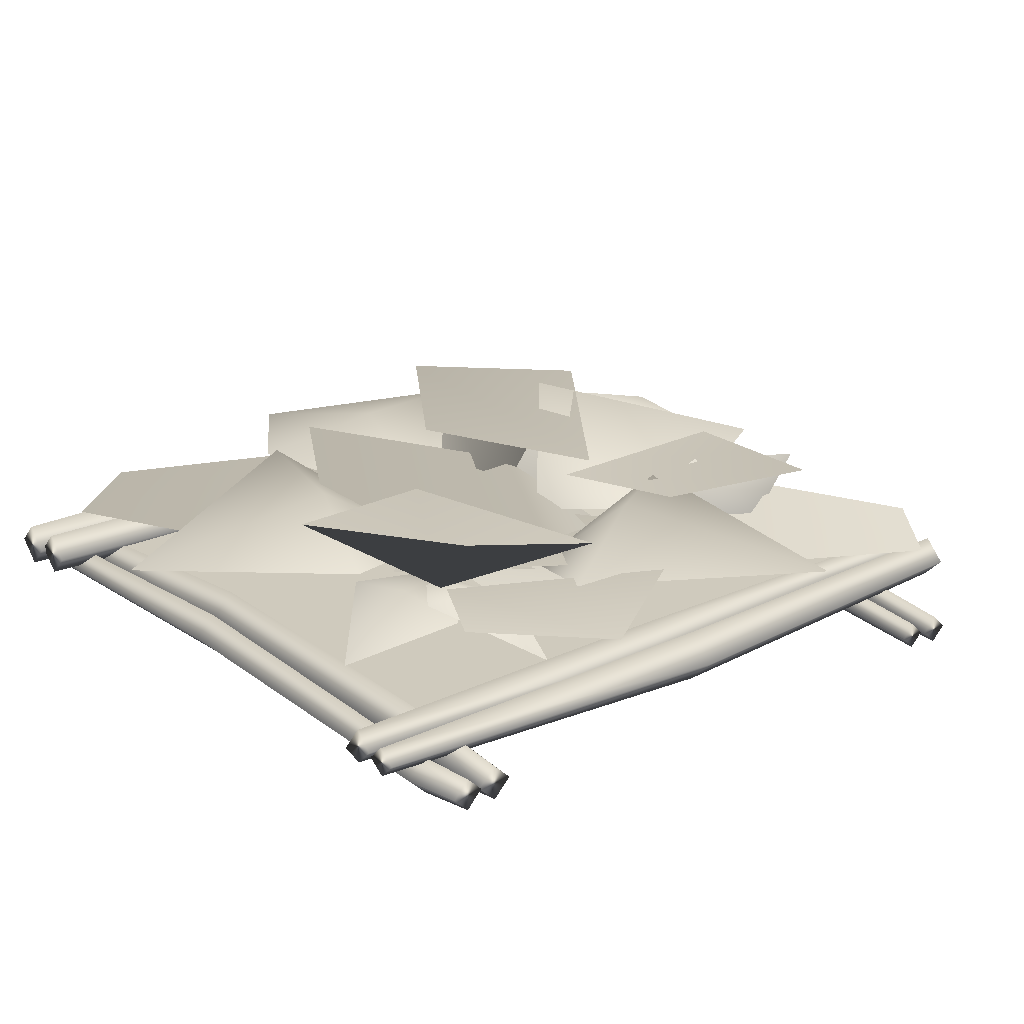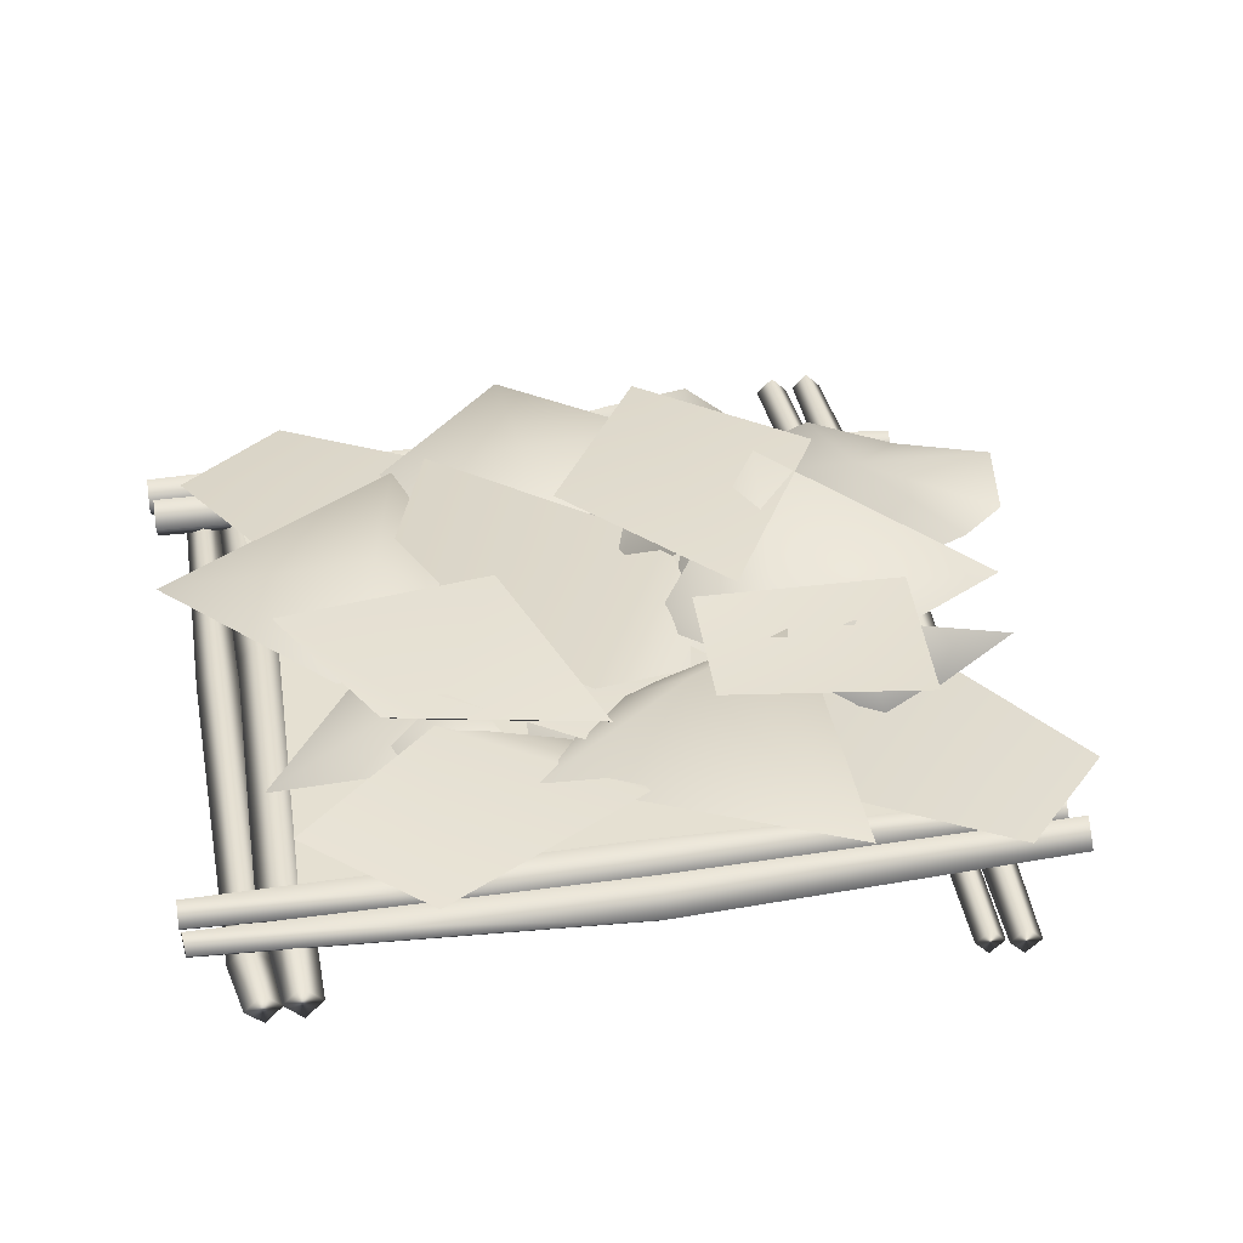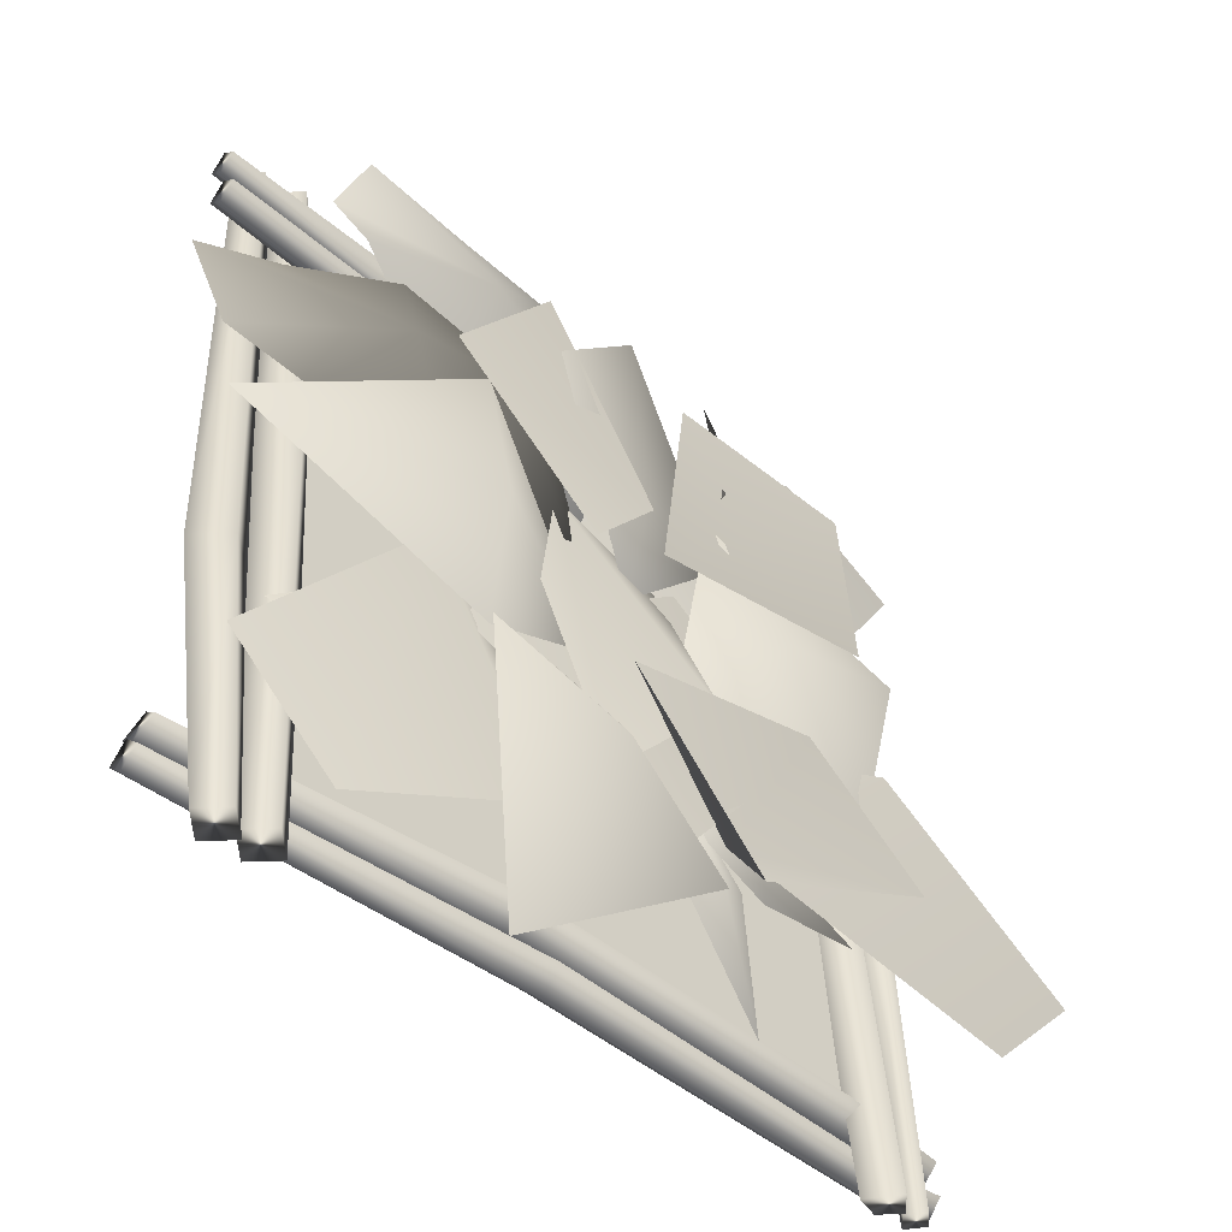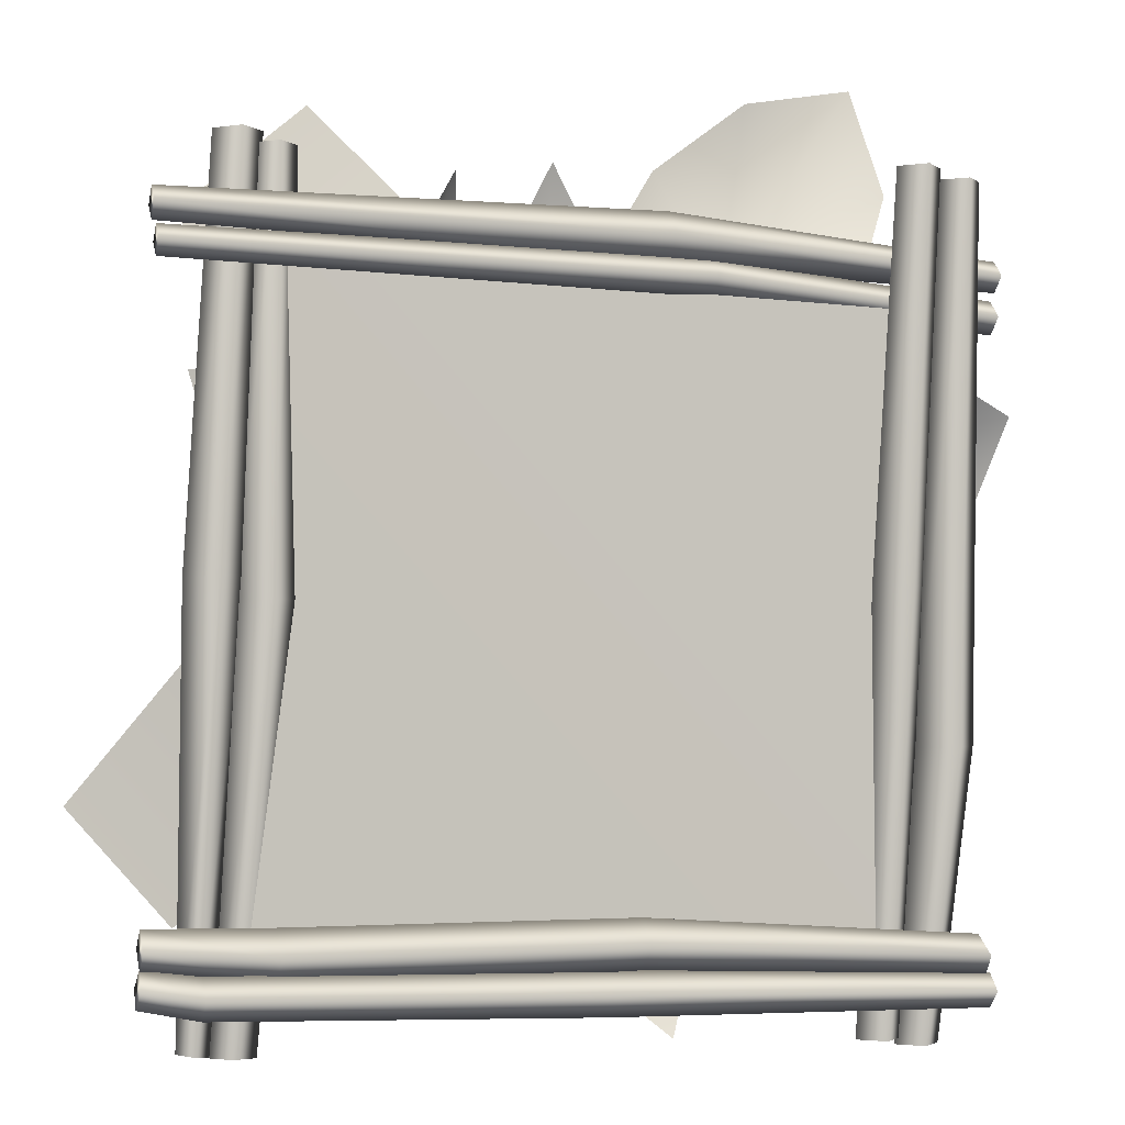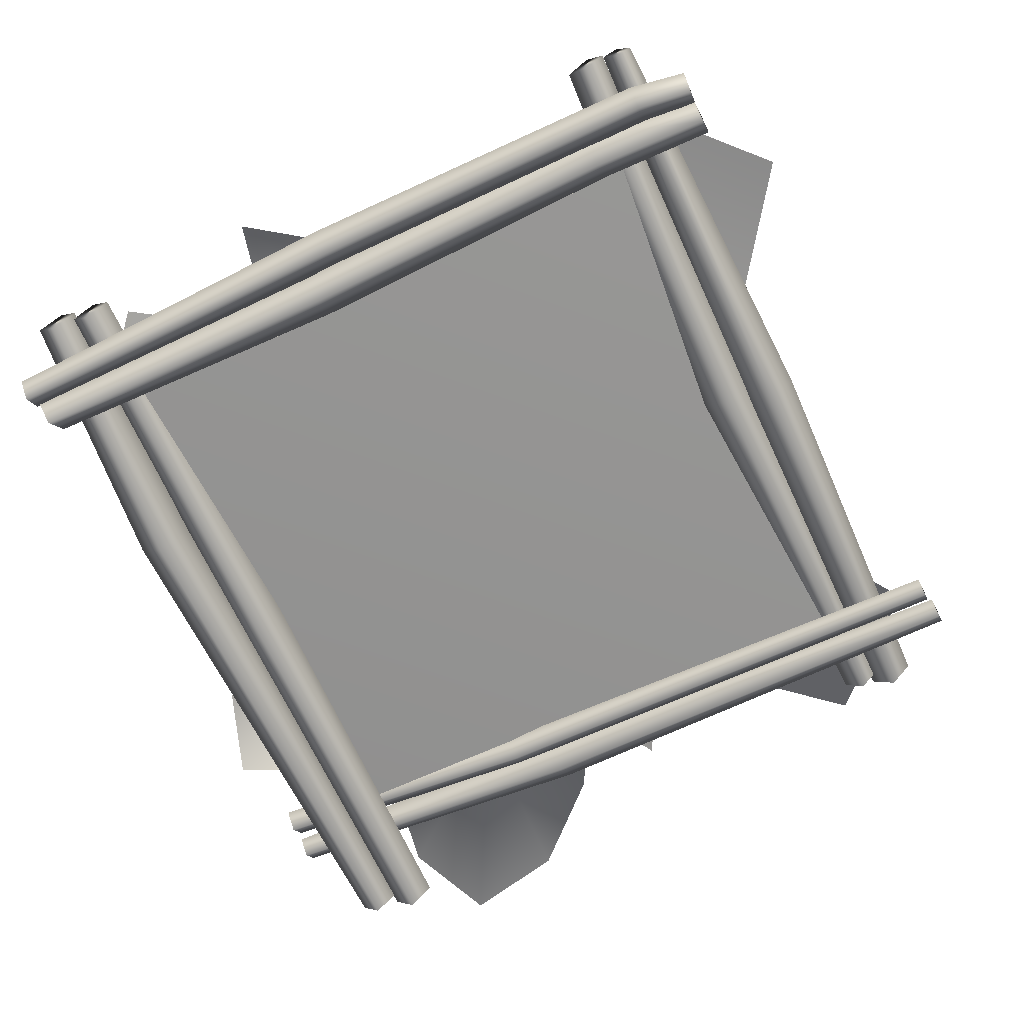
<metadata>
{"format":"obj","ext":"obj","renderer":"f3d","projection":"perspective","resolution":1024,"background":"white","views":[{"elev":22.9,"azim":51.5,"up":"+Z"},{"elev":37.6,"azim":80.6,"up":"+Z"},{"elev":-49.0,"azim":-42.6,"up":"+Y"},{"elev":-2.5,"azim":161.8,"up":"+Y"},{"elev":-66.5,"azim":27.1,"up":"+Z"}]}
</metadata>
<code>
o model_1667
v -0.2673 1.602 -0.4153
v -0.2673 1.639 -0.3781
v 0.8013 1.635 -0.4635
v 0.8013 1.606 -0.4922
v -0.2673 1.602 -0.3408
v 0.8013 1.606 -0.4348
v -0.2673 1.564 -0.3781
v 0.8013 1.578 -0.4635
v -0.2673 1.602 -0.4153
v 0.8013 1.606 -0.4922
v -0.8723 1.589 -0.3361
v -0.8723 1.555 -0.3696
v -0.8723 1.555 -0.3026
v -0.8723 1.521 -0.3361
v 0.8013 1.606 -0.4922
v 0.8013 1.635 -0.4635
v 0.8013 1.606 -0.4348
v 0.8013 1.578 -0.4635
v -0.8723 1.589 -0.3361
v -0.8723 1.555 -0.3026
v -0.8723 1.521 -0.3361
v -0.8723 1.555 -0.3696
v -0.8723 1.555 -0.3696
v -0.1795 1.673 -0.4285
v -0.1795 1.724 -0.3781
v 0.8093 1.702 -0.4635
v 0.8093 1.671 -0.4944
v -0.1795 1.673 -0.3277
v 0.8093 1.671 -0.4326
v -0.1795 1.623 -0.3781
v 0.8093 1.64 -0.4635
v -0.1795 1.673 -0.4285
v 0.8093 1.671 -0.4944
v -0.8812 1.668 -0.3361
v -0.8812 1.637 -0.367
v -0.8812 1.637 -0.3051
v -0.8812 1.606 -0.3361
v 0.8093 1.671 -0.4944
v 0.8093 1.702 -0.4635
v 0.8093 1.671 -0.4326
v 0.8093 1.64 -0.4635
v -0.8812 1.668 -0.3361
v -0.8812 1.637 -0.3051
v -0.8812 1.606 -0.3361
v -0.8812 1.637 -0.367
v -0.8812 1.637 -0.367
v 0.6797 1.023 -0.4348
v 0.623 1.023 -0.3781
v 0.5951 1.826 -0.3781
v 0.6415 1.826 -0.4245
v 0.6797 1.023 -0.3214
v 0.6415 1.826 -0.3317
v 0.7364 1.023 -0.3781
v 0.6879 1.826 -0.3781
v 0.6797 1.023 -0.4348
v 0.6415 1.826 -0.4245
v 0.6753 0.1743 -0.3347
v 0.7062 0.1787 -0.3644
v 0.7049 0.1775 -0.3036
v 0.7357 0.1819 -0.3332
v 0.6415 1.826 -0.4245
v 0.5951 1.826 -0.3781
v 0.6415 1.826 -0.3317
v 0.6879 1.826 -0.3781
v 0.6753 0.1743 -0.3347
v 0.7049 0.1775 -0.3036
v 0.7357 0.1819 -0.3332
v 0.7062 0.1787 -0.3644
v 0.7062 0.1787 -0.3644
v 0.5865 0.9862 -0.4369
v 0.5277 0.9862 -0.3781
v 0.5326 1.805 -0.3781
v 0.5723 1.805 -0.4178
v 0.5865 0.9862 -0.3193
v 0.5723 1.805 -0.3384
v 0.6453 0.9862 -0.3781
v 0.612 1.805 -0.3781
v 0.5865 0.9862 -0.4369
v 0.5723 1.805 -0.4178
v 0.593 0.1716 -0.3494
v 0.6379 0.1716 -0.3617
v 0.6379 0.1716 -0.2896
v 0.674 0.1716 -0.3256
v 0.5723 1.805 -0.4178
v 0.5326 1.805 -0.3781
v 0.5723 1.805 -0.3384
v 0.612 1.805 -0.3781
v 0.6379 0.1716 -0.2896
v 0.674 0.1716 -0.3256
v 0.6379 0.1716 -0.3617
v 0.593 0.1716 -0.3494
v -0.1262 0.3525 -0.4285
v -0.1262 0.403 -0.3781
v 0.5673 0.4037 -0.3781
v 0.5673 0.3545 -0.4513
v -0.1262 0.3525 -0.3277
v 0.5673 0.3545 -0.3289
v -0.1262 0.3021 -0.3781
v 0.5673 0.3053 -0.3781
v -0.1262 0.3525 -0.4285
v 0.5673 0.3545 -0.4513
v -0.7945 0.3573 -0.4183
v -0.8025 0.3187 -0.4578
v -0.8025 0.3187 -0.3789
v -0.8105 0.2801 -0.4183
v 0.8109 0.3729 -0.4395
v 0.8109 0.4103 -0.4021
v 0.8109 0.3729 -0.3647
v 0.8109 0.3355 -0.4021
v -0.7945 0.3573 -0.4183
v -0.8025 0.3187 -0.3789
v -0.8105 0.2801 -0.4183
v -0.8025 0.3187 -0.4578
v -0.8025 0.3187 -0.4578
v 0.8109 0.3729 -0.4395
v 0.8109 0.3355 -0.4021
v 0.8109 0.3729 -0.3647
v 0.8109 0.4103 -0.4021
v 0.8109 0.3729 -0.4395
v -0.06232 0.2651 -0.422
v -0.06232 0.309 -0.3781
v 0.7006 0.3244 -0.4021
v 0.7006 0.2849 -0.4416
v -0.06232 0.2651 -0.3342
v 0.7006 0.2849 -0.3626
v -0.06232 0.2212 -0.3781
v 0.7006 0.2454 -0.4021
v -0.06232 0.2651 -0.422
v 0.7006 0.2849 -0.4416
v -0.8186 0.2829 -0.4183
v -0.8186 0.2494 -0.4518
v -0.8186 0.2494 -0.3848
v -0.8186 0.2159 -0.4183
v 0.8146 0.3043 -0.4368
v 0.8119 0.3388 -0.4021
v 0.8146 0.3043 -0.3674
v 0.8174 0.2697 -0.4021
v -0.8186 0.2829 -0.4183
v -0.8186 0.2494 -0.3848
v -0.8186 0.2159 -0.4183
v -0.8186 0.2494 -0.4518
v -0.8186 0.2494 -0.4518
v 0.8174 0.2697 -0.4021
v 0.8146 0.3043 -0.3674
v 0.8119 0.3388 -0.4021
v 0.8146 0.3043 -0.4368
v 0.8146 0.3043 -0.4368
v -0.6517 1.023 -0.4348
v -0.7084 1.023 -0.3781
v -0.7176 1.826 -0.4348
v -0.6712 1.826 -0.4812
v -0.6517 1.023 -0.3214
v -0.6712 1.826 -0.3884
v -0.5949 1.023 -0.3781
v -0.6248 1.826 -0.4348
v -0.6517 1.023 -0.4348
v -0.6712 1.826 -0.4812
v -0.662 0.1562 -0.3486
v -0.6156 0.1562 -0.395
v -0.6156 0.1562 -0.3022
v -0.5692 0.1562 -0.3486
v -0.6712 1.826 -0.4812
v -0.7176 1.826 -0.4348
v -0.6712 1.826 -0.3884
v -0.6248 1.826 -0.4348
v -0.662 0.1562 -0.3486
v -0.6156 0.1562 -0.3022
v -0.5692 0.1562 -0.3486
v -0.6156 0.1562 -0.395
v -0.6156 0.1562 -0.395
v -0.7475 0.7146 -0.4369
v -0.8063 0.7146 -0.3781
v -0.7987 1.805 -0.4348
v -0.759 1.805 -0.4745
v -0.7475 0.7146 -0.3193
v -0.759 1.805 -0.3951
v -0.6841 0.7146 -0.3781
v -0.7146 1.805 -0.4348
v -0.7475 0.7146 -0.4369
v -0.759 1.805 -0.4745
v -0.7414 0.1443 -0.3486
v -0.695 0.1443 -0.395
v -0.695 0.1443 -0.3022
v -0.6486 0.1443 -0.3486
v -0.759 1.805 -0.4745
v -0.7987 1.805 -0.4348
v -0.759 1.805 -0.3951
v -0.7146 1.805 -0.4348
v -0.7414 0.1443 -0.3486
v -0.695 0.1443 -0.3022
v -0.6486 0.1443 -0.3486
v -0.695 0.1443 -0.395
v -0.695 0.1443 -0.395
v 0.6379 0.1716 -0.3617
v -0.6199 0.3235 -0.3783
v 0.5868 1.654 -0.4038
v 0.6135 0.3775 -0.3673
v -0.6199 0.3235 -0.3679
v 0.6135 0.3775 -0.3569
v 0.5978 1.653 -0.3764
v -0.6711 1.56 -0.3559
v -0.6711 1.56 -0.3559
v 0.5978 1.653 -0.3764
v 0.5868 1.654 -0.4038
v -0.6711 1.56 -0.373
v 0.5978 1.653 -0.3764
v 0.6135 0.3775 -0.3569
v 0.6135 0.3775 -0.3673
v 0.5868 1.654 -0.4038
v 0.6135 0.3775 -0.3569
v -0.6199 0.3235 -0.3679
v -0.6199 0.3235 -0.3783
v 0.6135 0.3775 -0.3673
v -0.6711 1.56 -0.373
v -0.6199 0.3235 -0.3783
v -0.6199 0.3235 -0.3679
v -0.6711 1.56 -0.3559
v -0.6711 1.56 -0.373
v 0.1844 1.02 -0.3499
v -0.09778 0.8681 -0.3166
v 0.08351 0.5929 -0.2489
v -0.3611 0.7406 -0.2342
v -0.2357 1.178 -0.2974
v 0.1319 0.3827 -0.08182
v 0.2427 0.6673 -0.273
v -0.05658 0.8218 -0.1718
v 0.3883 0.9828 -0.2015
v 0.4804 0.5561 -0.05845
v 0.4522 1.583 -0.1548
v 0.2339 1.392 -0.2013
v 0.4427 1.165 -0.1191
v 0.04109 1.197 -0.1992
v 0.0744 1.616 -0.1764
v 0.01344 1.293 -0.1944
v -0.2712 1.228 -0.1336
v -0.2053 0.9601 -0.1008
v -0.5396 1.174 -0.07375
v -0.3206 1.513 -0.1008
v -0.1746 0.9466 -0.265
v 0.1517 0.917 -0.3182
v 0.1497 1.247 -0.2897
v 0.3961 0.9516 -0.242
v 0.1487 0.6068 -0.2508
v 0.2387 0.9963 -0.3786
v 0.2704 0.6634 -0.2654
v 0.5838 1.02 -0.2065
v -0.1139 0.8343 -0.3685
v -0.4637 0.8453 -0.2025
v -0.1424 0.5054 -0.272
v 0.08699 1.18 -0.328
v 0.4624 1.233 -0.3055
v 0.09223 1.547 -0.2582
v 0.2764 0.8461 -0.359
v 0.2784 1.154 -0.3422
v -0.02816 0.8487 -0.338
v -0.5725 0.2184 -0.2416
v -0.7799 0.436 -0.2609
v 0.9072 0.6116 -0.1253
v 0.7052 0.3843 -0.1172
v 0.7397 1.689 -0.2917
v 0.5021 1.891 -0.317
v -0.297 1.239 -0.2664
v -0.1035 1.431 -0.269
v 0.1188 1.242 -0.3087
v -0.1915 1.187 -0.2254
v 0.2259 0.9747 -0.2534
v -0.0751 0.5833 -0.2068
v -0.3449 0.7172 -0.07714
v -0.05935 1.058 -0.2712
v -0.3247 1.161 -0.1374
v -0.4229 0.9553 -0.2099
v -0.2671 1.375 -0.1902
v -0.5492 1.281 -0.1733
v -0.7007 1.054 -0.2425
v -0.5475 1.474 -0.2261
v -0.9129 1.362 -0.3333
v -0.7353 1.461 -0.3284
v -0.8396 1.177 -0.3136
v -0.06825 1.13 -0.3263
v -0.2225 1.388 -0.1776
v -0.4502 1.293 -0.2474
v -0.0204 1.538 -0.2572
v -0.357 1.621 -0.1967
v -0.6147 1.576 -0.2554
v -0.1826 1.817 -0.2814
v -0.5643 1.984 -0.3462
v -0.3496 1.946 -0.341
v -0.6374 1.782 -0.3481
v 0.1772 0.9968 -0.3309
v 0.3197 1.142 -0.17
v 0.1552 1.382 -0.2019
v 0.52 0.8293 -0.2144
v 0.7107 1.405 -0.2752
v -0.02297 0.852 -0.3024
v -0.09668 0.5913 -0.1374
v 0.1824 0.4913 -0.2114
v -0.3891 0.6515 -0.1345
v -0.2319 0.1598 -0.2557
v 0.01941 1.122 -0.2741
v 0.02628 1.357 -0.2166
v -0.2952 1.385 -0.09845
v 0.2475 1.378 -0.2717
v 0.005255 1.831 -0.2412
v -0.07322 0.8912 -0.2536
v -0.3891 0.9237 -0.103
v -0.3922 0.6274 -0.1387
v -0.4358 1.193 -0.1158
v -0.8544 0.9198 -0.239
v 0.2038 1.311 -0.2392
v 0.3047 1.488 -0.2049
v 0.1806 1.485 -0.1874
v 0.3658 1.517 -0.2924
v 0.1982 1.805 -0.2445
v -0.2036 0.7062 -0.2876
v -0.4037 0.6884 -0.2335
v -0.3749 0.5842 -0.2768
v -0.4475 0.7844 -0.2456
v -0.6868 0.6159 -0.3199
v 0.1443 0.7746 -0.2904
v 0.2242 0.5842 -0.2645
v 0.3258 0.653 -0.3232
v 0.1175 0.5274 -0.2631
v 0.3468 0.3381 -0.3199
v 0.1128 0.7205 -0.2904
v 0.3181 0.6986 -0.2645
v 0.3068 0.8208 -0.3232
v 0.3163 0.5777 -0.2631
v 0.5928 0.6871 -0.3199
g surface_000
f 191 192 179
f 191 179 177
f 190 191 177
f 190 177 175
f 189 190 175
f 189 175 172
f 193 189 172
f 193 172 171
f 177 179 180
f 177 180 178
f 175 177 178
f 175 178 176
f 172 175 176
f 172 176 173
f 171 172 173
f 171 173 174
f 185 187 188
f 185 186 187
f 184 183 182
f 181 182 183
f 168 169 156
f 168 156 154
f 167 168 154
f 167 154 152
f 166 167 152
f 166 152 149
f 170 166 149
f 170 149 148
f 154 156 157
f 154 157 155
f 152 154 155
f 152 155 153
f 149 152 153
f 149 153 150
f 148 149 150
f 148 150 151
f 162 164 165
f 162 163 164
f 161 160 159
f 158 159 160
f 123 145 146
f 123 122 145
f 122 144 145
f 122 125 144
f 125 143 144
f 125 127 143
f 127 147 143
f 127 129 147
f 120 122 123
f 120 121 122
f 121 125 122
f 121 124 125
f 124 127 125
f 124 126 127
f 126 129 127
f 126 128 129
f 140 128 126
f 140 141 128
f 142 121 120
f 142 138 121
f 138 124 121
f 138 139 124
f 139 126 124
f 139 140 126
f 134 136 137
f 134 135 136
f 133 132 131
f 130 131 132
f 95 118 119
f 95 94 118
f 94 117 118
f 94 97 117
f 97 116 117
f 97 99 116
f 99 115 116
f 99 101 115
f 92 94 95
f 92 93 94
f 93 97 94
f 93 96 97
f 96 99 97
f 96 98 99
f 98 101 99
f 98 100 101
f 112 100 98
f 112 113 100
f 114 93 92
f 114 110 93
f 110 96 93
f 110 111 96
f 111 98 96
f 111 112 98
f 106 108 109
f 106 107 108
f 105 104 103
f 102 103 104
f 89 90 78
f 89 78 76
f 88 89 76
f 88 76 74
f 71 88 74
f 71 91 88
f 194 91 71
f 194 71 70
f 76 78 79
f 76 79 77
f 74 76 77
f 74 77 75
f 71 74 75
f 71 75 72
f 70 71 72
f 70 72 73
f 84 86 87
f 84 85 86
f 83 82 81
f 80 81 82
f 67 68 55
f 67 55 53
f 66 67 53
f 66 53 51
f 65 66 51
f 65 51 48
f 69 65 48
f 69 48 47
f 53 55 56
f 53 56 54
f 51 53 54
f 51 54 52
f 48 51 52
f 48 52 49
f 47 48 49
f 47 49 50
f 61 63 64
f 61 62 63
f 60 59 58
f 57 58 59
f 44 45 32
f 44 32 30
f 43 44 30
f 43 30 28
f 42 43 28
f 42 28 25
f 46 42 25
f 46 25 24
f 30 32 33
f 30 33 31
f 28 30 31
f 28 31 29
f 25 28 29
f 25 29 26
f 24 25 26
f 24 26 27
f 38 40 41
f 38 39 40
f 37 36 35
f 34 35 36
f 19 1 23
f 19 2 1
f 1 2 3
f 1 3 4
f 5 2 19
f 2 5 6
f 2 6 3
f 5 19 20
f 7 5 20
f 5 7 8
f 5 8 6
f 7 20 21
f 9 7 21
f 7 9 10
f 7 10 8
f 9 21 22
f 15 17 18
f 15 16 17
f 14 13 12
f 11 12 13
f 195 218 196
f 195 196 197
f 214 216 217
f 214 215 216
f 210 212 213
f 210 211 212
f 206 208 209
f 206 207 208
f 202 204 205
f 202 203 204
f 198 200 201
f 198 199 200
f 223 220 219
f 222 220 223
f 221 220 222
f 219 220 221
f 243 240 239
f 242 240 243
f 241 240 242
f 239 240 241
f 238 235 234
f 237 235 238
f 236 235 237
f 234 235 236
f 233 230 229
f 232 230 233
f 231 230 232
f 229 230 231
f 228 225 224
f 227 225 228
f 226 225 227
f 224 225 226
f 267 265 268
f 266 265 267
f 264 265 266
f 262 254 263
f 255 254 262
f 253 254 255
f 252 260 261
f 251 260 252
f 250 251 252
f 258 245 259
f 246 245 258
f 244 245 246
f 256 248 257
f 249 248 256
f 247 248 249
f 286 288 283
f 288 284 283
f 281 283 284
f 280 283 281
f 282 283 280
f 285 283 282
f 285 287 283
f 286 283 287
f 279 280 281
f 282 280 279
f 276 278 273
f 278 274 273
f 271 273 274
f 270 273 271
f 272 273 270
f 275 273 272
f 275 277 273
f 276 273 277
f 269 270 271
f 272 270 269
f 293 290 292
f 290 293 291
f 289 290 291
f 290 289 292
f 298 295 297
f 295 298 296
f 294 295 296
f 295 294 297
f 303 300 302
f 300 303 301
f 299 300 301
f 300 299 302
f 308 305 307
f 305 308 306
f 304 305 306
f 305 304 307
f 313 310 312
f 310 313 311
f 309 310 311
f 310 309 312
f 318 315 317
f 315 318 316
f 314 315 316
f 315 314 317
f 323 320 322
f 320 323 321
f 319 320 321
f 320 319 322
f 328 325 327
f 325 328 326
f 324 325 326
f 325 324 327

</code>
